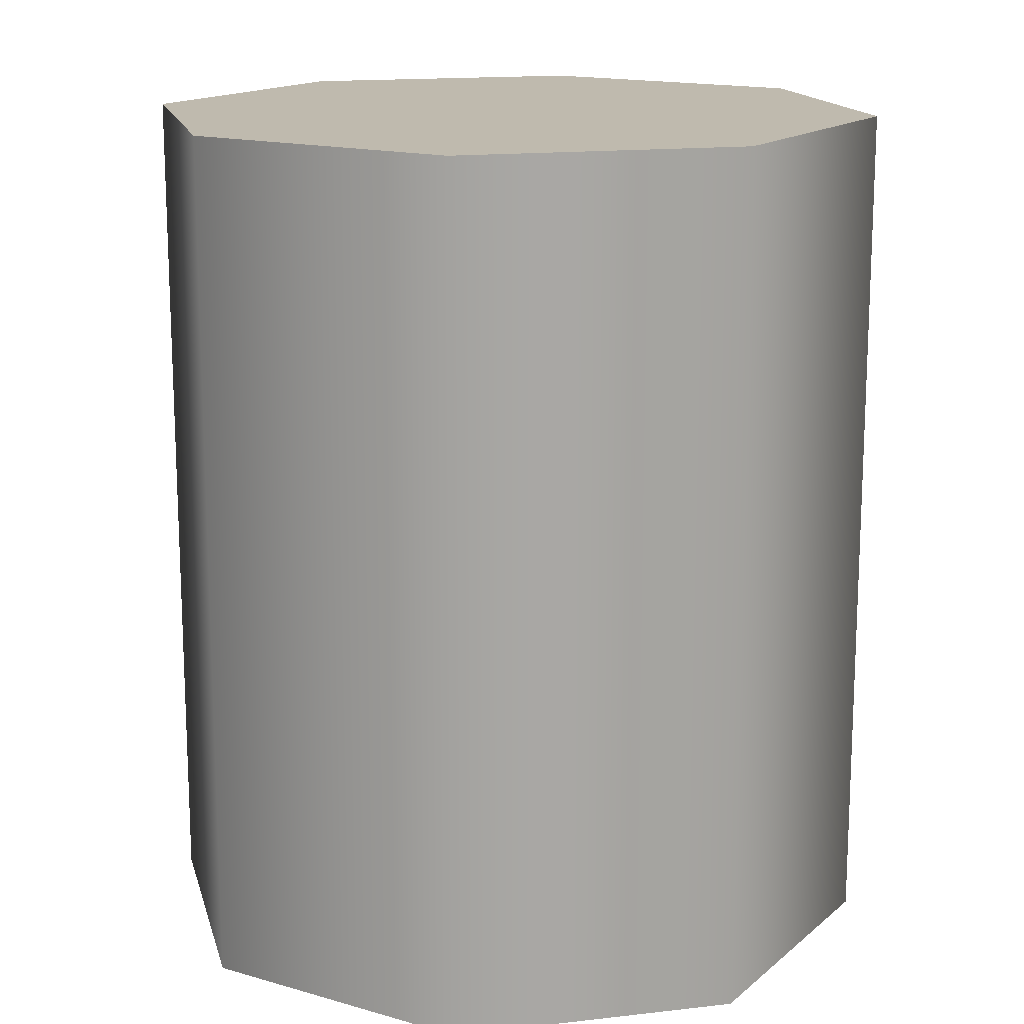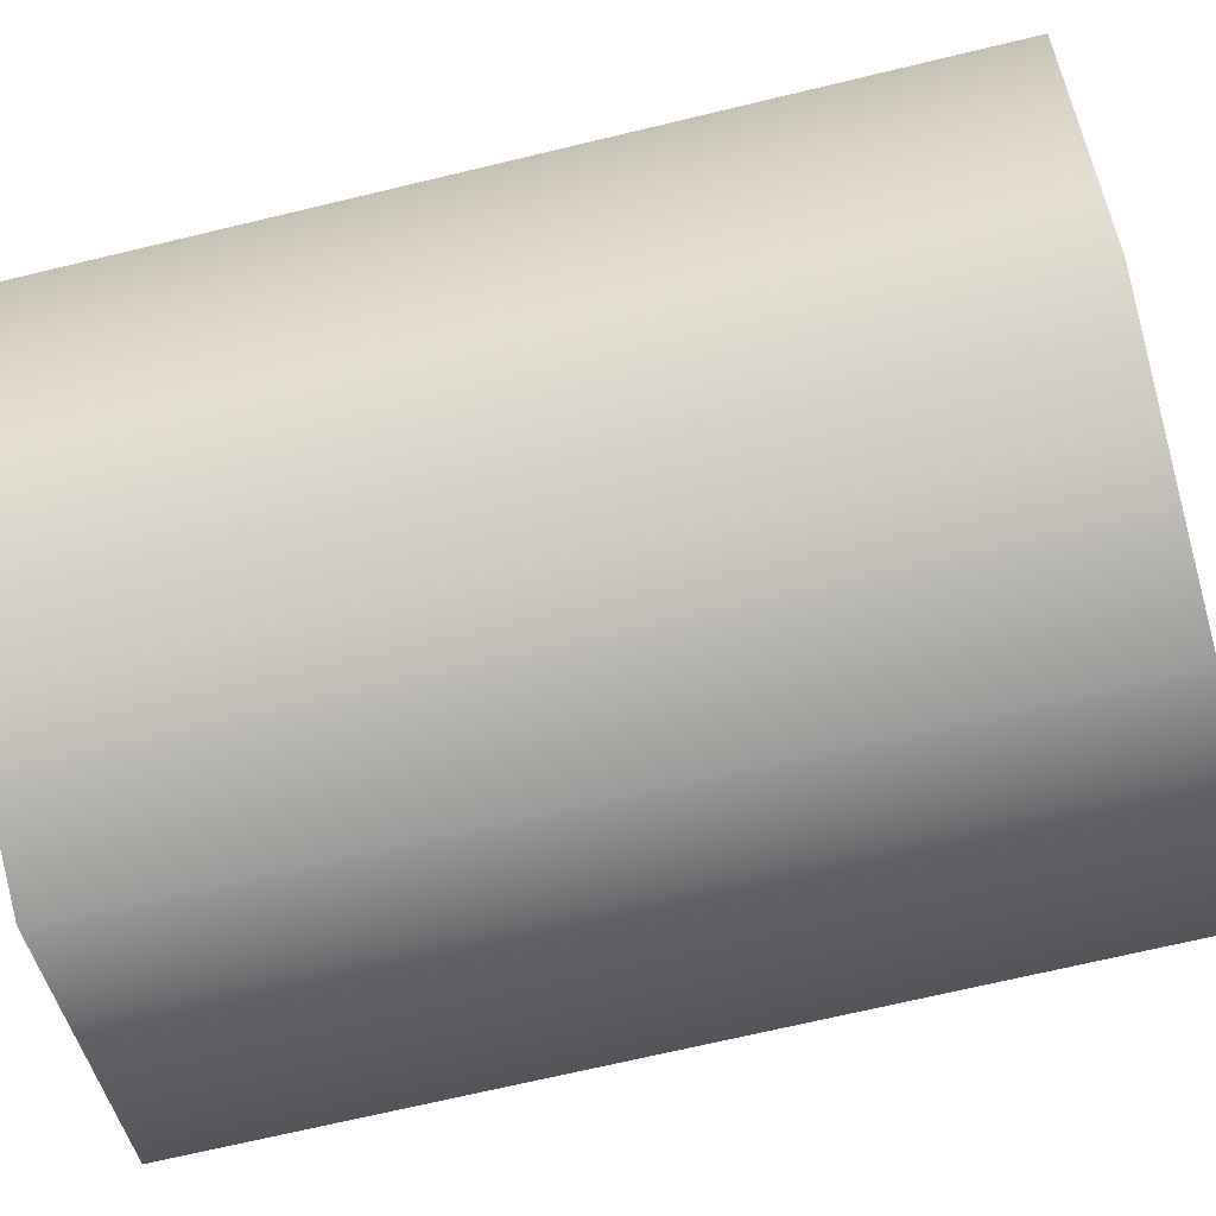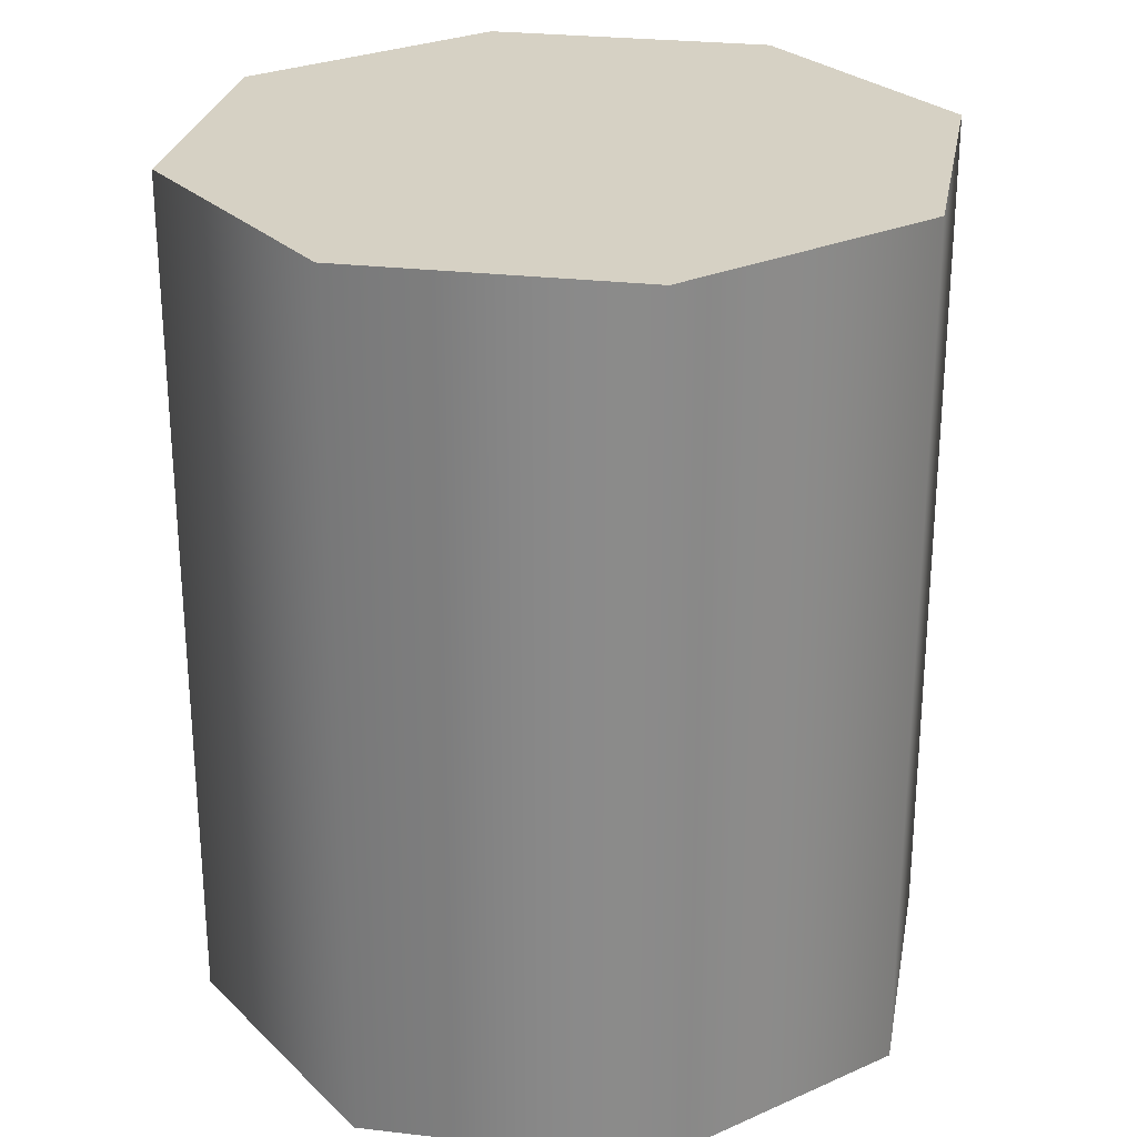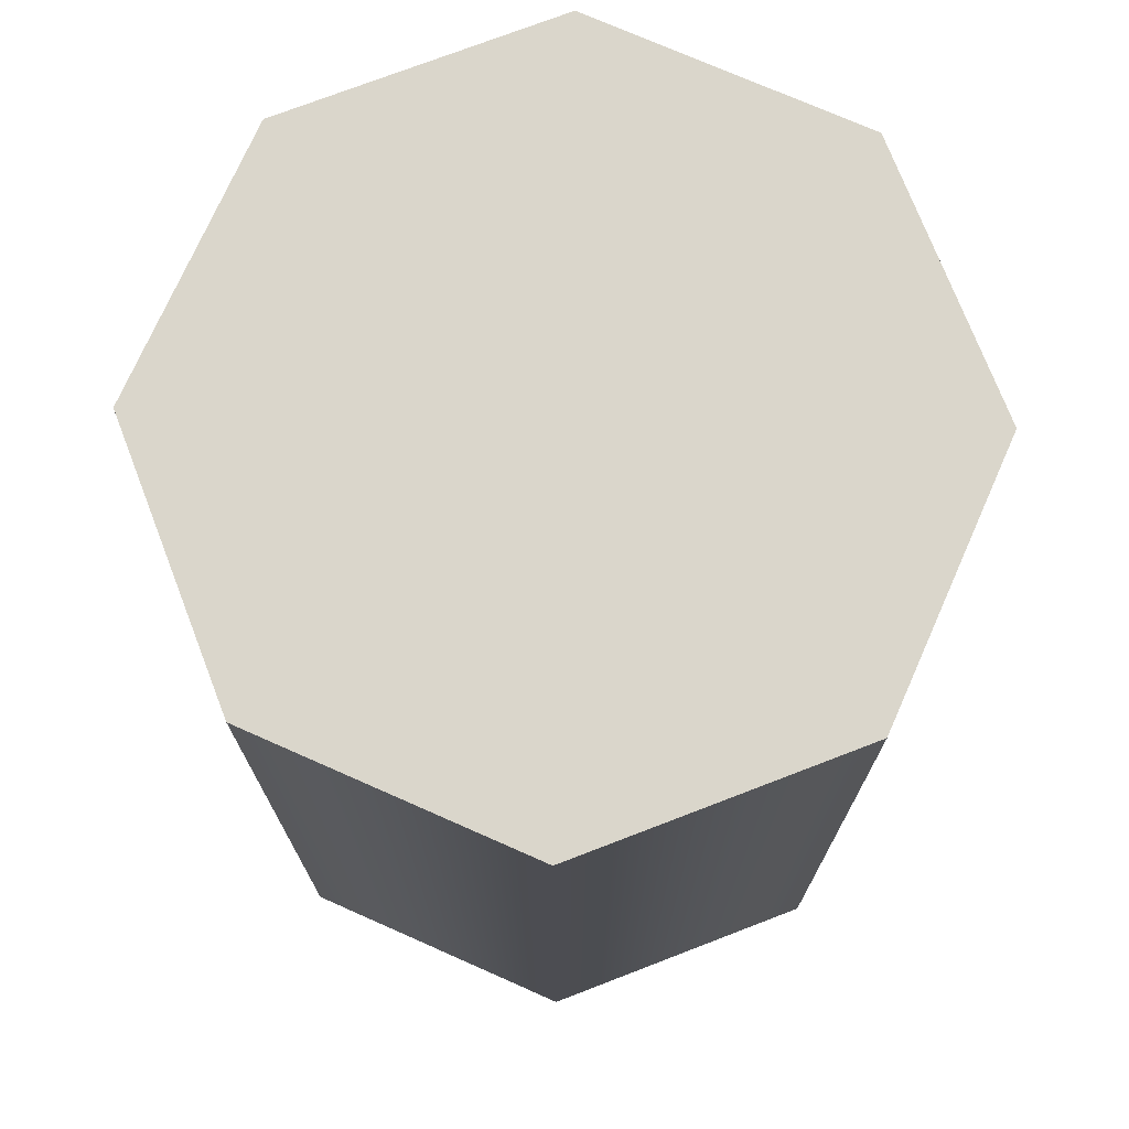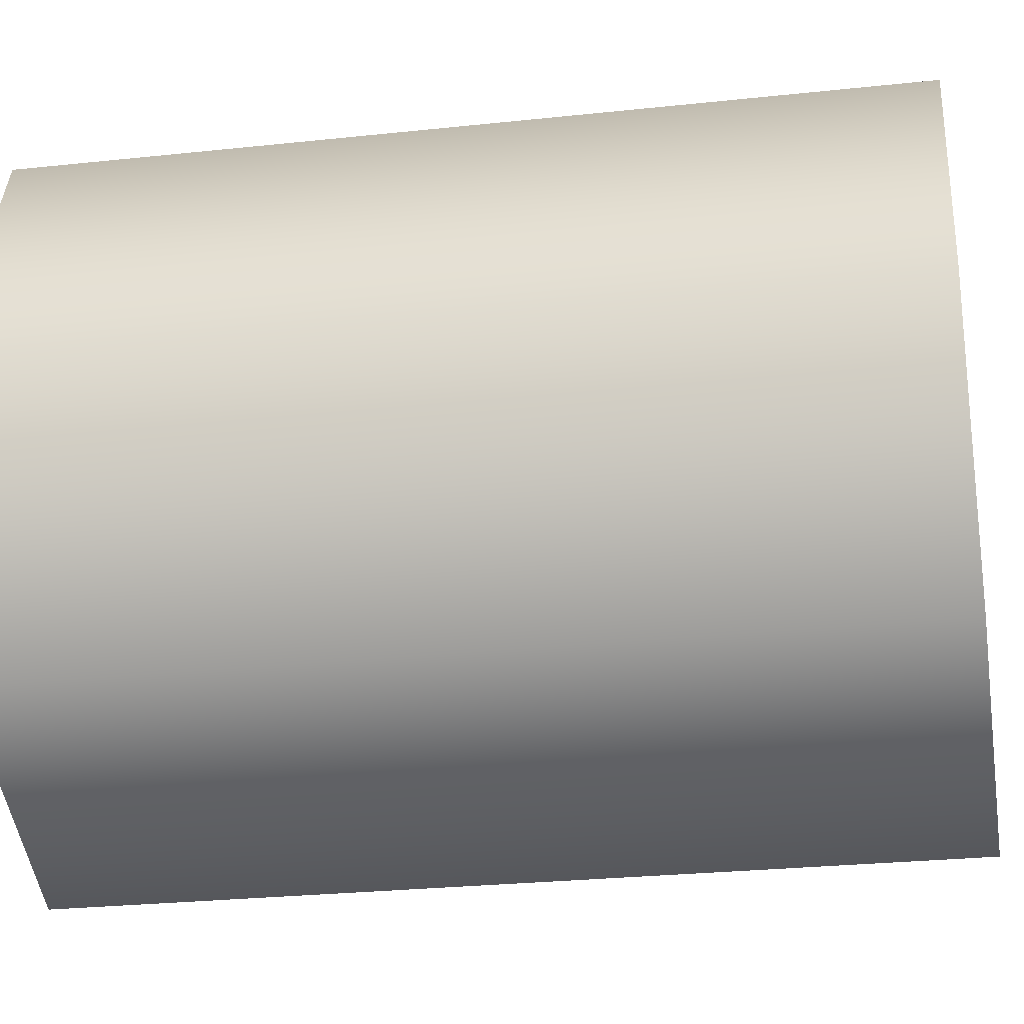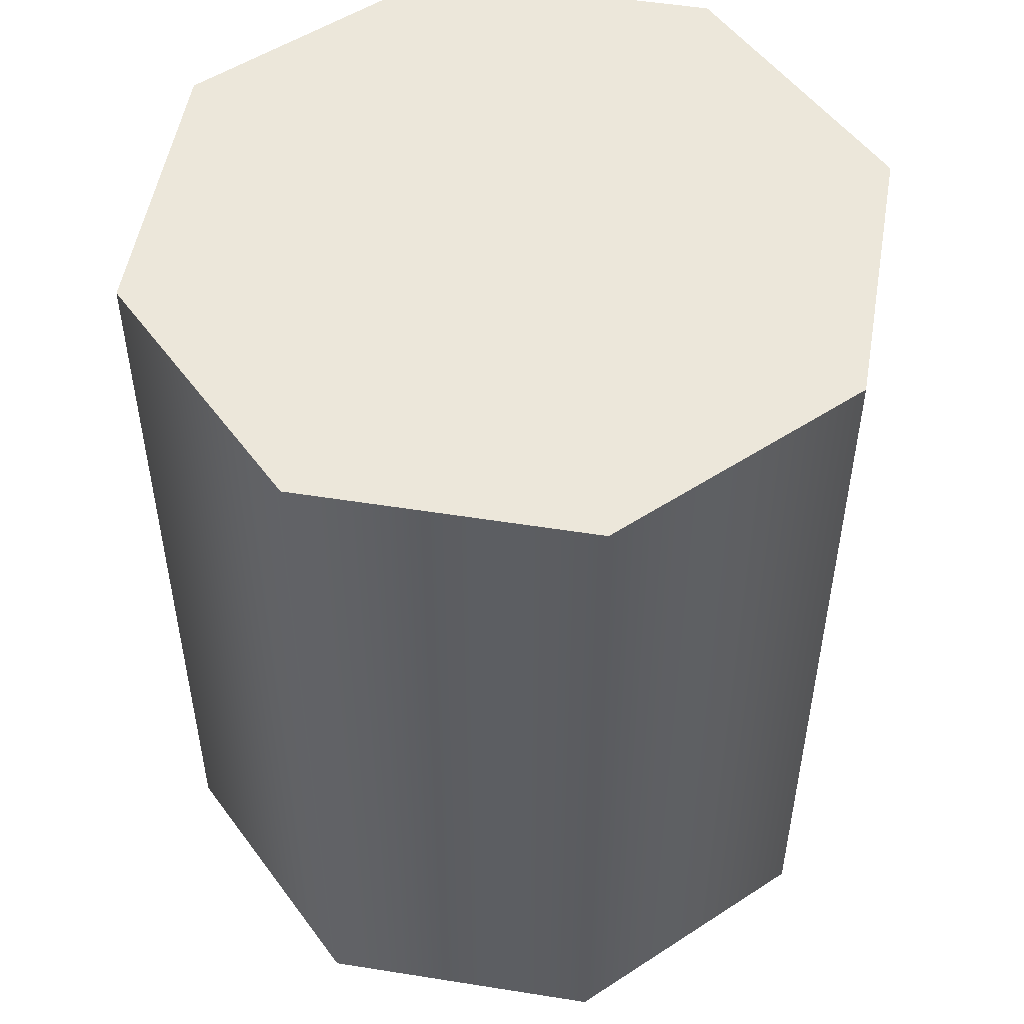
<metadata>
{"format":"obj","ext":"obj","renderer":"f3d","projection":"perspective","resolution":1024,"background":"white","views":[{"elev":15.6,"azim":-171.2,"up":"+Y"},{"elev":-69.4,"azim":103.5,"up":"+Z"},{"elev":26.7,"azim":-57.2,"up":"+Y"},{"elev":73.7,"azim":91.4,"up":"+Y"},{"elev":-27.0,"azim":99.5,"up":"+Z"},{"elev":51.9,"azim":167.3,"up":"+Y"}]}
</metadata>
<code>
g pb_Mesh202830
v 0.1667 0.3864 -0.1631
v -5.495e-07 0.3864 0.003583
v -5.523e-07 0.3864 -0.2321
v -0.1667 0.3864 -0.1631
v -0.2357 -0.158 0.003583
v -0.2357 0.3864 0.003583
v -0.1667 -0.158 0.1702
v -0.1667 0.3864 0.1702
v -0.1667 -0.158 0.1702
v -0.1667 0.3864 0.1702
v -5.212e-07 -0.158 0.2393
v -5.39e-07 0.3864 0.2393
v -5.212e-07 -0.158 0.2393
v -5.39e-07 0.3864 0.2393
v 0.1667 -0.158 0.1702
v 0.1667 0.3864 0.1702
v 0.1667 -0.158 0.1702
v 0.1667 0.3864 0.1702
v 0.2357 -0.158 0.003582
v 0.2357 0.3864 0.003583
v 0.2357 -0.158 0.003582
v 0.2357 0.3864 0.003583
v 0.1667 -0.158 -0.1631
v 0.1667 0.3864 -0.1631
v 0.1667 -0.158 -0.1631
v 0.1667 0.3864 -0.1631
v -5.342e-07 -0.158 -0.2321
v -5.523e-07 0.3864 -0.2321
v -5.342e-07 -0.158 -0.2321
v -5.523e-07 0.3864 -0.2321
v -0.1667 -0.158 -0.1631
v -0.1667 0.3864 -0.1631
v -0.1667 -0.158 -0.1631
v -0.1667 0.3864 -0.1631
v -0.2357 -0.158 0.003583
v -0.2357 0.3864 0.003583
v -0.1667 -0.158 0.1702
v -5.314e-07 -0.158 0.003583
v -0.2357 -0.158 0.003583
v -5.212e-07 -0.158 0.2393
v 0.1667 -0.158 0.1702
v 0.2357 -0.158 0.003582
v 0.1667 -0.158 -0.1631
v -5.342e-07 -0.158 -0.2321
v -0.1667 -0.158 -0.1631
v -0.2357 0.3864 0.003583
v -0.1667 0.3864 0.1702
v -5.39e-07 0.3864 0.2393
v 0.1667 0.3864 0.1702
v 0.2357 0.3864 0.003583
g pb_Mesh202830_0
f 3 2 1
f 4 2 3
f 7 6 5
f 7 8 6
f 11 10 9
f 11 12 10
f 15 14 13
f 15 16 14
f 19 18 17
f 19 20 18
f 23 22 21
f 23 24 22
f 27 26 25
f 27 28 26
f 31 30 29
f 31 32 30
f 35 34 33
f 35 36 34
f 39 38 37
f 37 38 40
f 40 38 41
f 41 38 42
f 42 38 43
f 43 38 44
f 44 38 45
f 45 38 39
f 47 2 46
f 46 2 4
f 48 2 47
f 49 2 48
f 50 2 49
f 1 2 50

</code>
